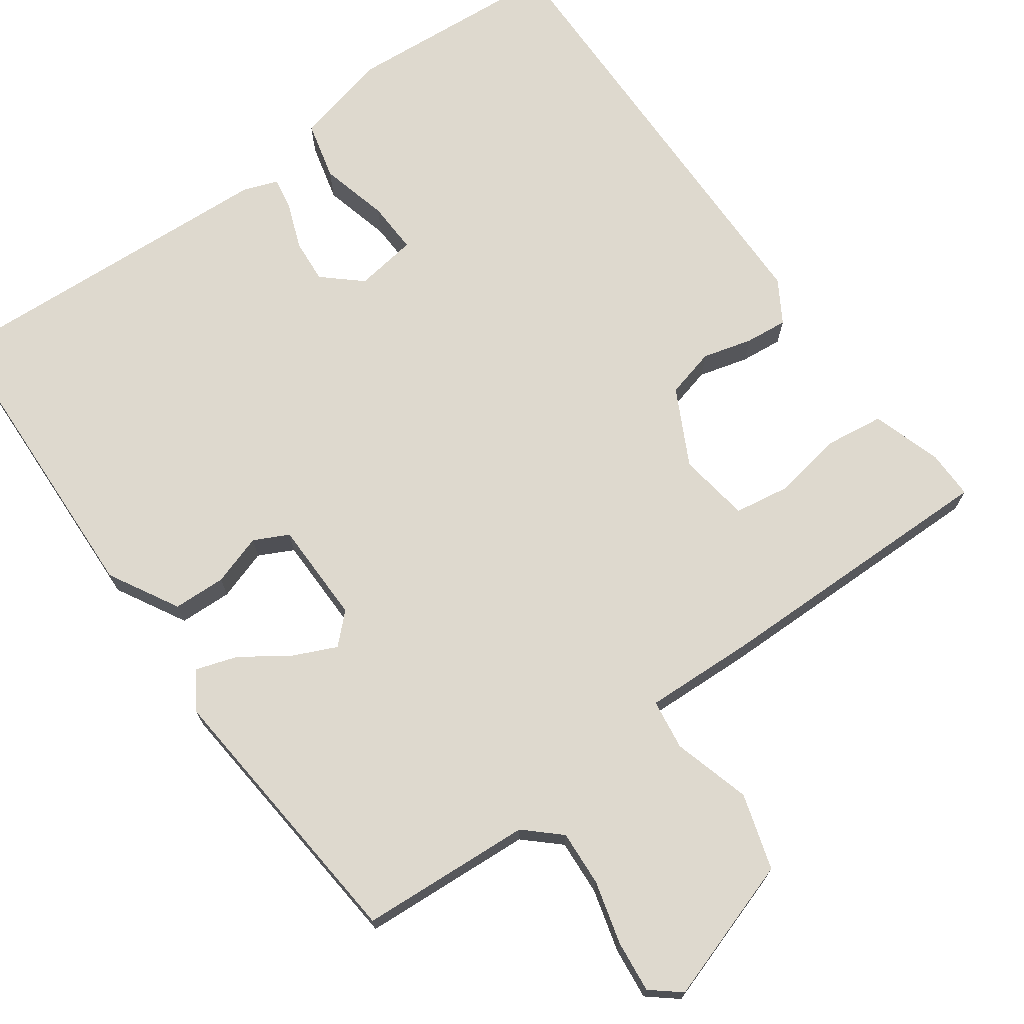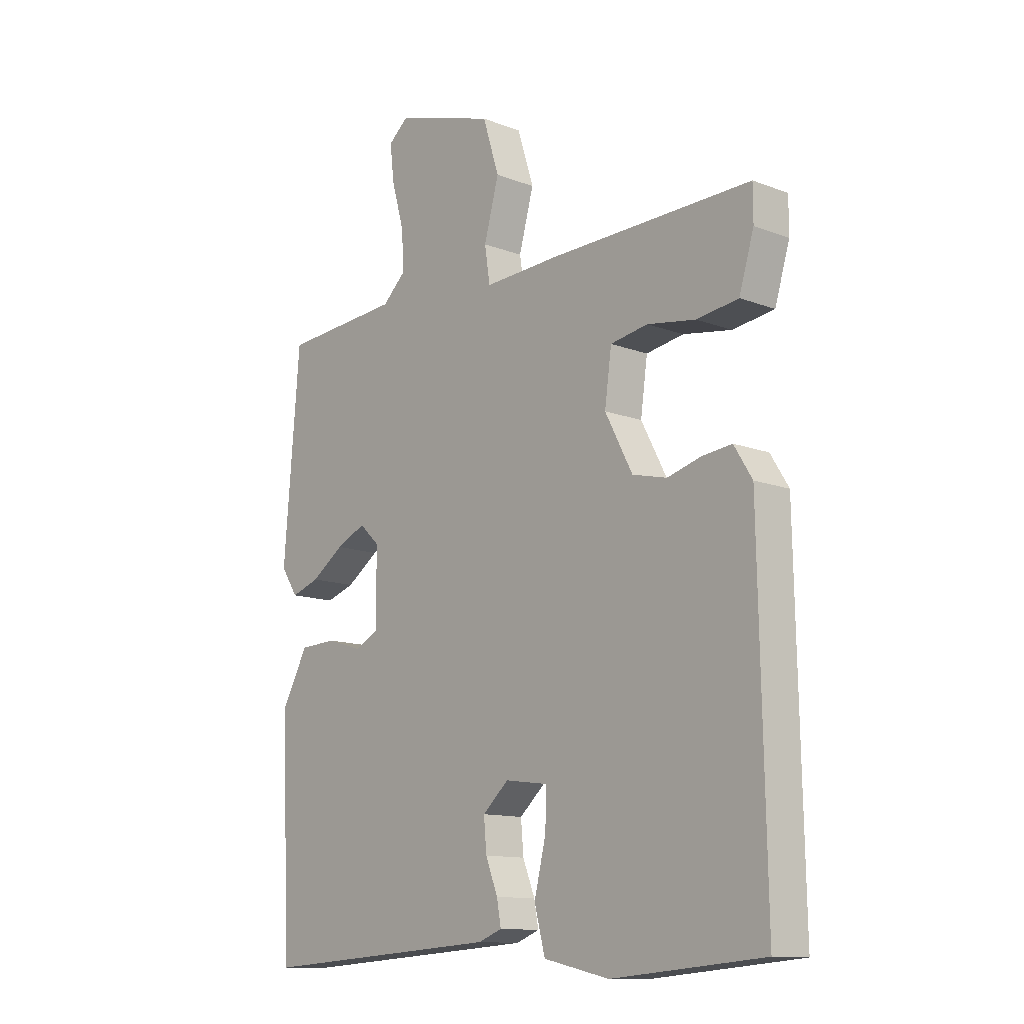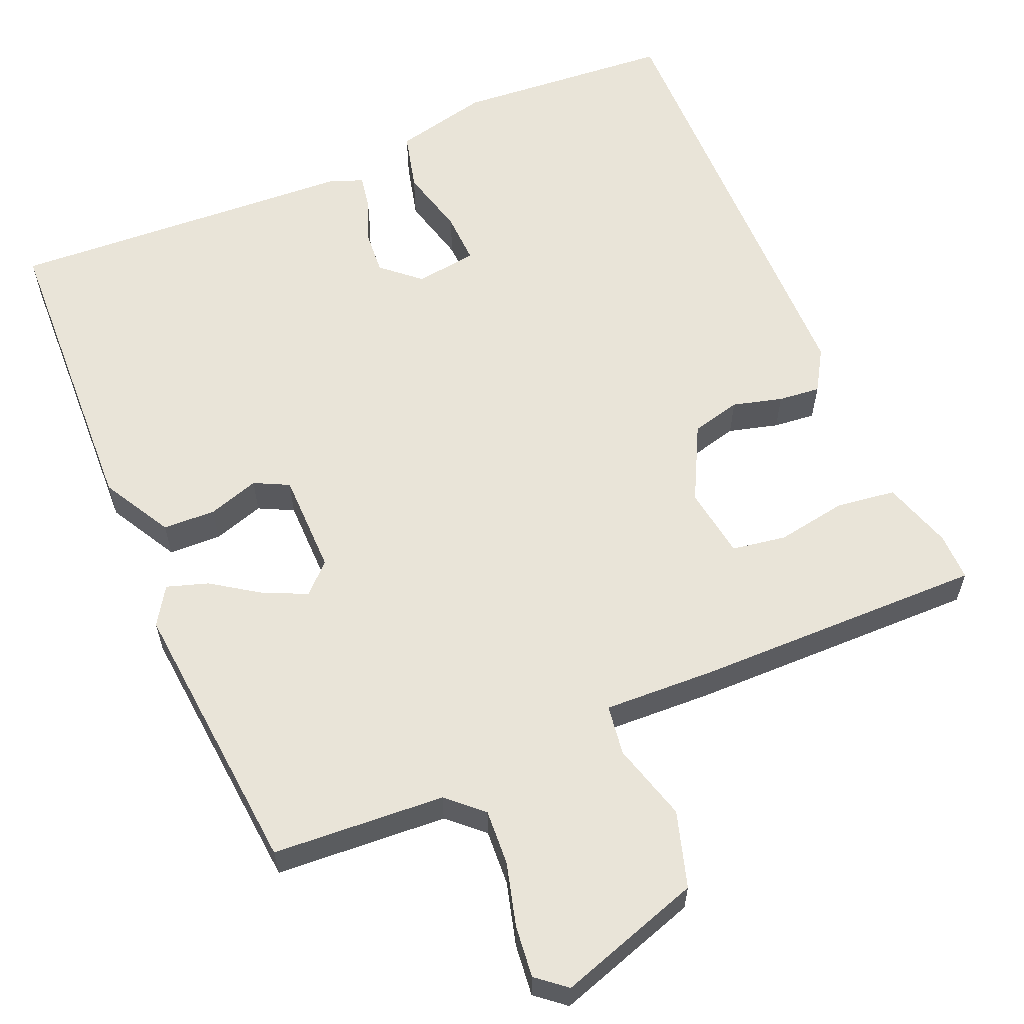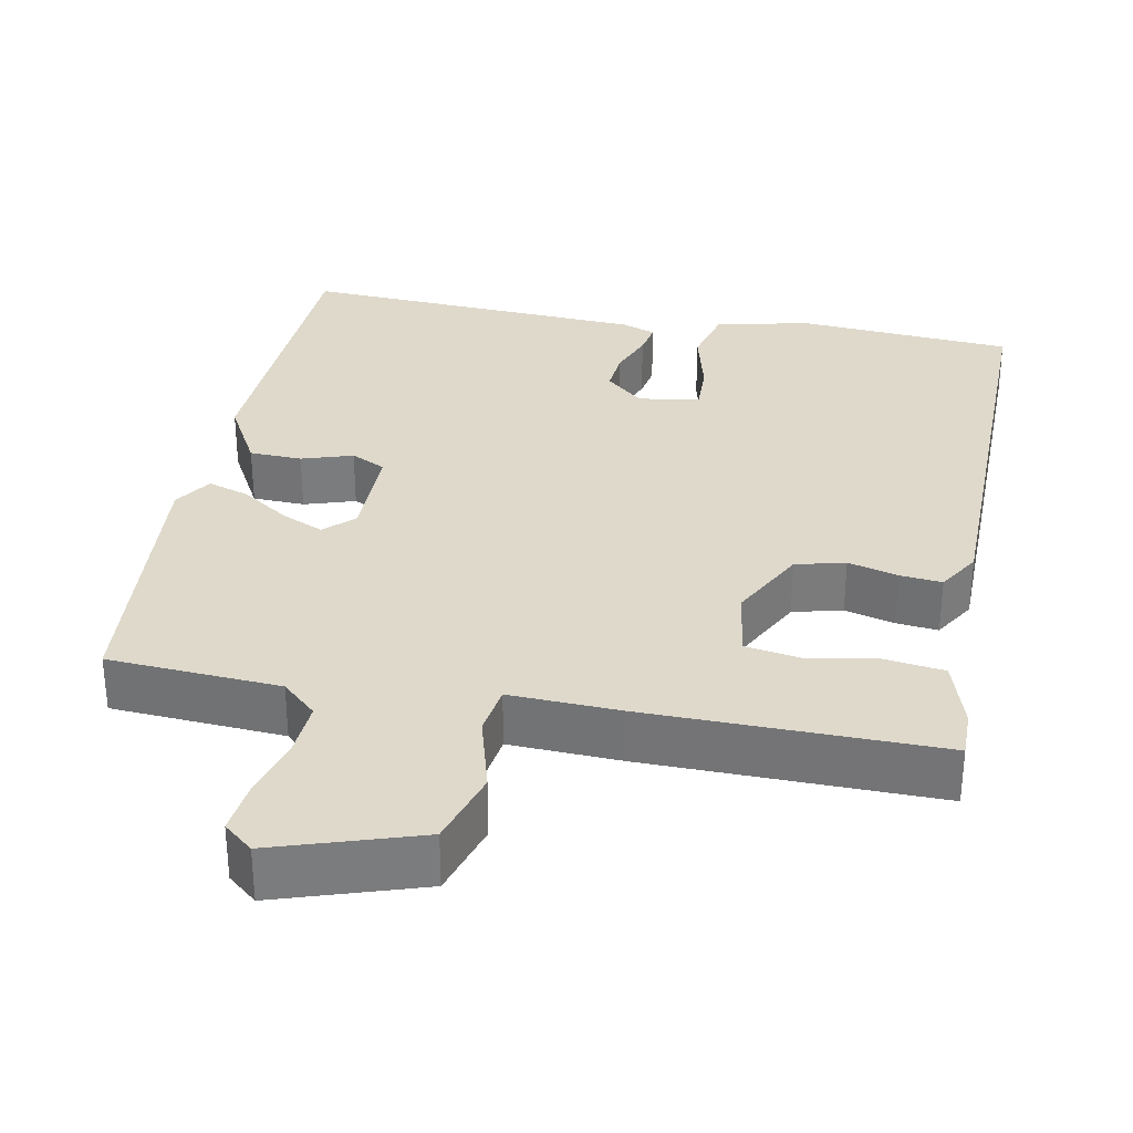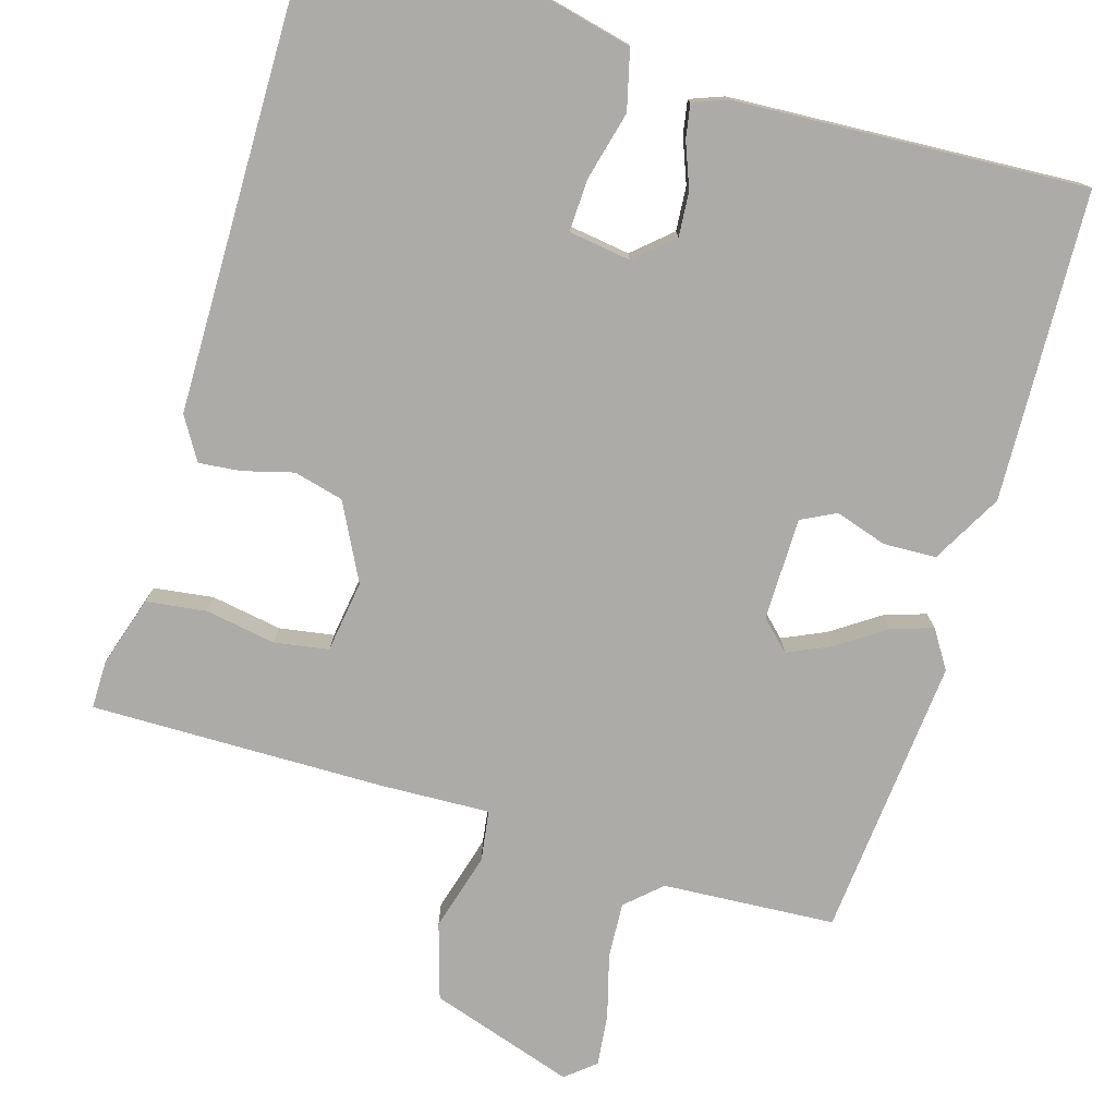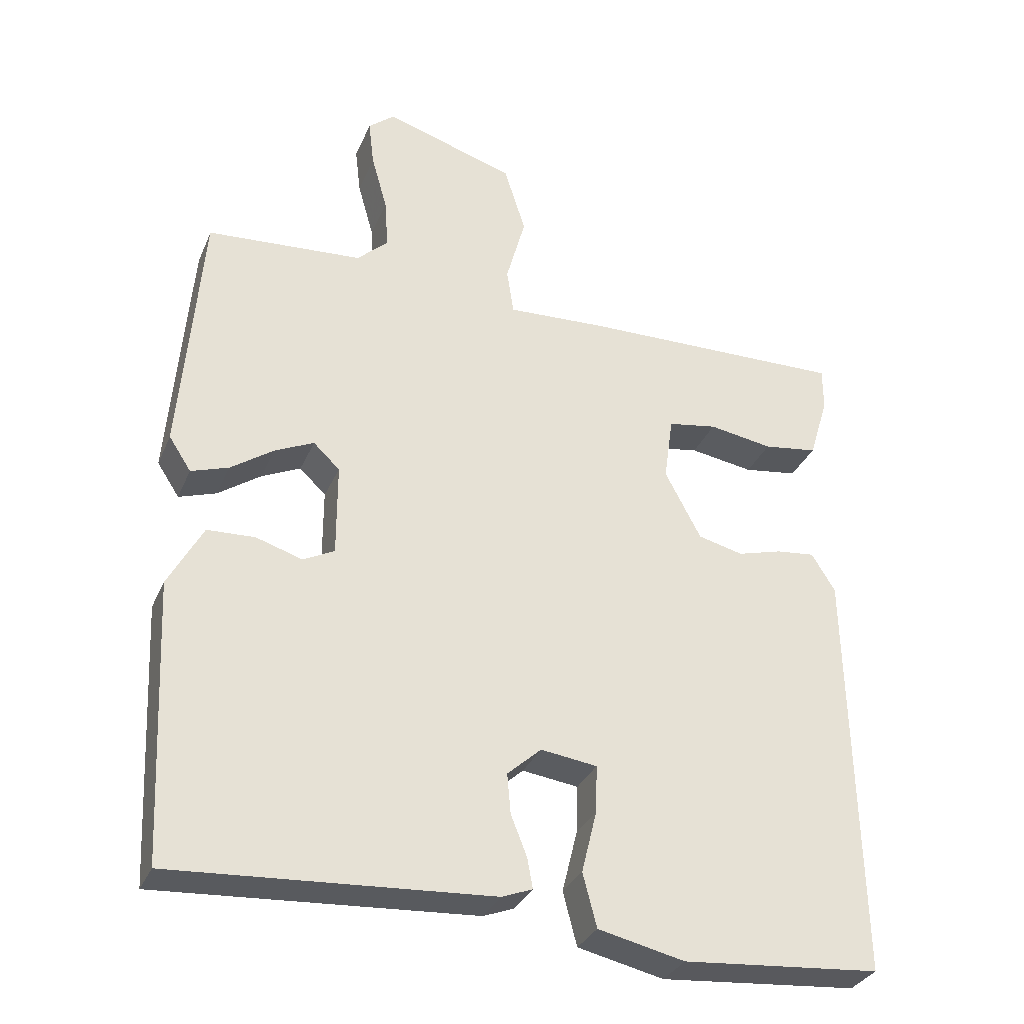
<metadata>
{"format":"obj","ext":"obj","renderer":"f3d","projection":"perspective","resolution":1024,"background":"white","views":[{"elev":71.4,"azim":-36.2,"up":"+Y"},{"elev":-12.5,"azim":48.4,"up":"+Z"},{"elev":59.9,"azim":-23.6,"up":"+Y"},{"elev":31.8,"azim":10.5,"up":"+Y"},{"elev":-76.5,"azim":162.9,"up":"+Y"},{"elev":-32.2,"azim":-20.6,"up":"+Z"}]}
</metadata>
<code>
v -0.5 0.07 -0.5
v -0.519 0.07 -0.097
v -0.469 0.07 -0.005
v -0.4 0.07 -0.002
v -0.333 0.07 -0.023
v -0.288 0.07 0
v -0.288 0.07 0.134
v -0.326 0.07 0.17
v -0.382 0.07 0.144
v -0.444 0.07 0.101
v -0.498 0.07 0.083
v -0.53 0.07 0.132
v -0.5 0.07 0.5
v -0.275 0.07 0.516
v -0.23 0.07 0.558
v -0.235 0.07 0.631
v -0.258 0.07 0.713
v -0.266 0.07 0.781
v -0.228 0.07 0.813
v -0.039 0.07 0.753
v -0.008 0.07 0.654
v -0.036 0.07 0.552
v -0.026 0.07 0.486
v 0.118 0.07 0.493
v 0.5 0.07 0.5
v 0.5 0.07 0.437
v 0.472 0.07 0.345
v 0.394 0.07 0.334
v 0.302 0.07 0.349
v 0.231 0.07 0.337
v 0.218 0.07 0.243
v 0.27 0.07 0.144
v 0.335 0.07 0.128
v 0.4 0.07 0.146
v 0.455 0.07 0.152
v 0.489 0.07 0.097
v 0.5 0.07 -0.5
v 0.215 0.07 -0.524
v 0.091 0.07 -0.496
v 0.071 0.07 -0.419
v 0.093 0.07 -0.329
v 0.095 0.07 -0.261
v 0.014 0.07 -0.25
v -0.035 0.07 -0.294
v -0.03 0.07 -0.352
v -0.007 0.07 -0.41
v 0.001 0.07 -0.454
v -0.043 0.07 -0.471
v -0.5 0 -0.5
v -0.519 0 -0.097
v -0.469 0 -0.005
v -0.4 0 -0.002
v -0.333 0 -0.023
v -0.288 0 0
v -0.288 0 0.134
v -0.326 0 0.17
v -0.382 0 0.144
v -0.444 0 0.101
v -0.498 0 0.083
v -0.53 0 0.132
v -0.5 0 0.5
v -0.275 0 0.516
v -0.23 0 0.558
v -0.235 0 0.631
v -0.258 0 0.713
v -0.266 0 0.781
v -0.228 0 0.813
v -0.039 0 0.753
v -0.008 0 0.654
v -0.036 0 0.552
v -0.026 0 0.486
v 0.118 0 0.493
v 0.5 0 0.5
v 0.5 0 0.437
v 0.472 0 0.345
v 0.394 0 0.334
v 0.302 0 0.349
v 0.231 0 0.337
v 0.218 0 0.243
v 0.27 0 0.144
v 0.335 0 0.128
v 0.4 0 0.146
v 0.455 0 0.152
v 0.489 0 0.097
v 0.5 0 -0.5
v 0.215 0 -0.524
v 0.091 0 -0.496
v 0.071 0 -0.419
v 0.093 0 -0.329
v 0.095 0 -0.261
v 0.014 0 -0.25
v -0.035 0 -0.294
v -0.03 0 -0.352
v -0.007 0 -0.41
v 0.001 0 -0.454
v -0.043 0 -0.471
f 3 4 5
f 2 3 5
f 1 2 5
f 48 1 5
f 47 48 5
f 46 47 5
f 45 46 5
f 44 45 5 6
f 43 44 6 7
f 42 43 7
f 39 40 41
f 38 39 41
f 37 38 41
f 36 37 41
f 35 36 41
f 34 35 41
f 33 34 41
f 32 33 41 42
f 31 32 42 7
f 27 28 29
f 26 27 29
f 25 26 29
f 24 25 29
f 23 24 29
f 23 29 30
f 20 21 22
f 19 20 22
f 18 19 22
f 17 18 22
f 16 17 22
f 15 16 22 23
f 31 7 8
f 30 31 8
f 23 30 8
f 15 23 8
f 14 15 8
f 12 13 14
f 11 12 14
f 10 11 14
f 9 10 14
f 8 9 14
f 53 52 51
f 53 51 50
f 53 50 49
f 53 49 96
f 53 96 95
f 53 95 94
f 53 94 93
f 54 53 93 92
f 55 54 92 91
f 55 91 90
f 89 88 87
f 89 87 86
f 89 86 85
f 89 85 84
f 89 84 83
f 89 83 82
f 89 82 81
f 90 89 81 80
f 55 90 80 79
f 77 76 75
f 77 75 74
f 77 74 73
f 77 73 72
f 77 72 71
f 78 77 71
f 70 69 68
f 70 68 67
f 70 67 66
f 70 66 65
f 70 65 64
f 71 70 64 63
f 56 55 79
f 56 79 78
f 56 78 71
f 56 71 63
f 56 63 62
f 62 61 60
f 62 60 59
f 62 59 58
f 62 58 57
f 62 57 56
f 1 49 50 2
f 2 50 51 3
f 3 51 52 4
f 4 52 53 5
f 5 53 54 6
f 6 54 55 7
f 7 55 56 8
f 8 56 57 9
f 9 57 58 10
f 10 58 59 11
f 11 59 60 12
f 12 60 61 13
f 13 61 62 14
f 14 62 63 15
f 15 63 64 16
f 16 64 65 17
f 17 65 66 18
f 18 66 67 19
f 19 67 68 20
f 20 68 69 21
f 21 69 70 22
f 22 70 71 23
f 23 71 72 24
f 24 72 73 25
f 25 73 74 26
f 26 74 75 27
f 27 75 76 28
f 28 76 77 29
f 29 77 78 30
f 30 78 79 31
f 31 79 80 32
f 32 80 81 33
f 33 81 82 34
f 34 82 83 35
f 35 83 84 36
f 36 84 85 37
f 37 85 86 38
f 38 86 87 39
f 39 87 88 40
f 40 88 89 41
f 41 89 90 42
f 42 90 91 43
f 43 91 92 44
f 44 92 93 45
f 45 93 94 46
f 46 94 95 47
f 47 95 96 48
f 48 96 49 1

</code>
